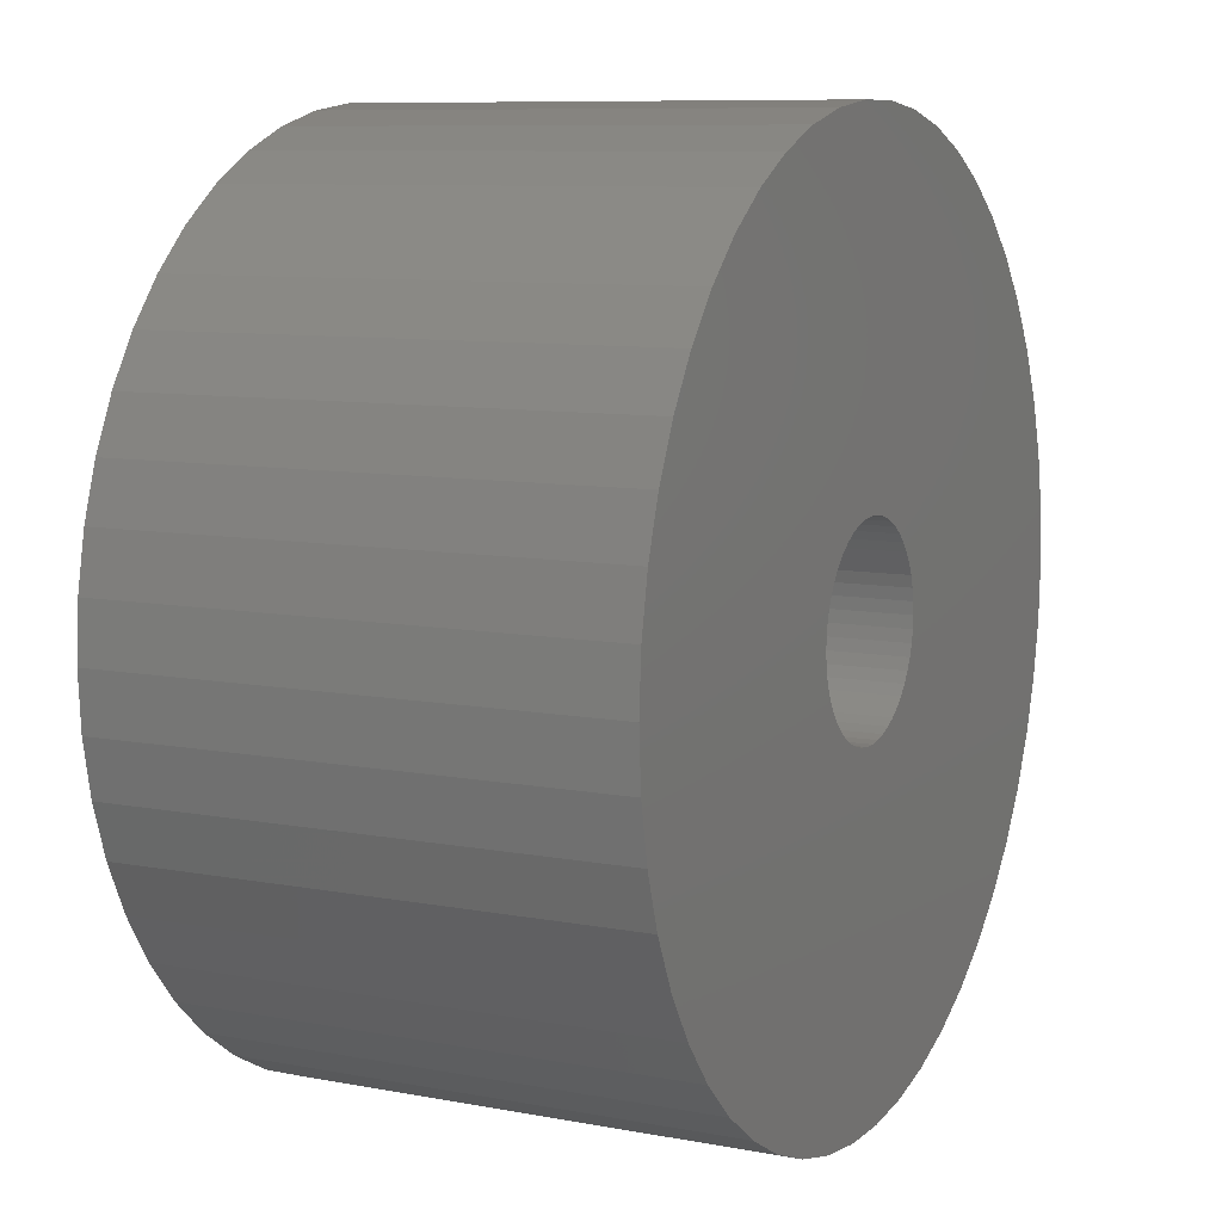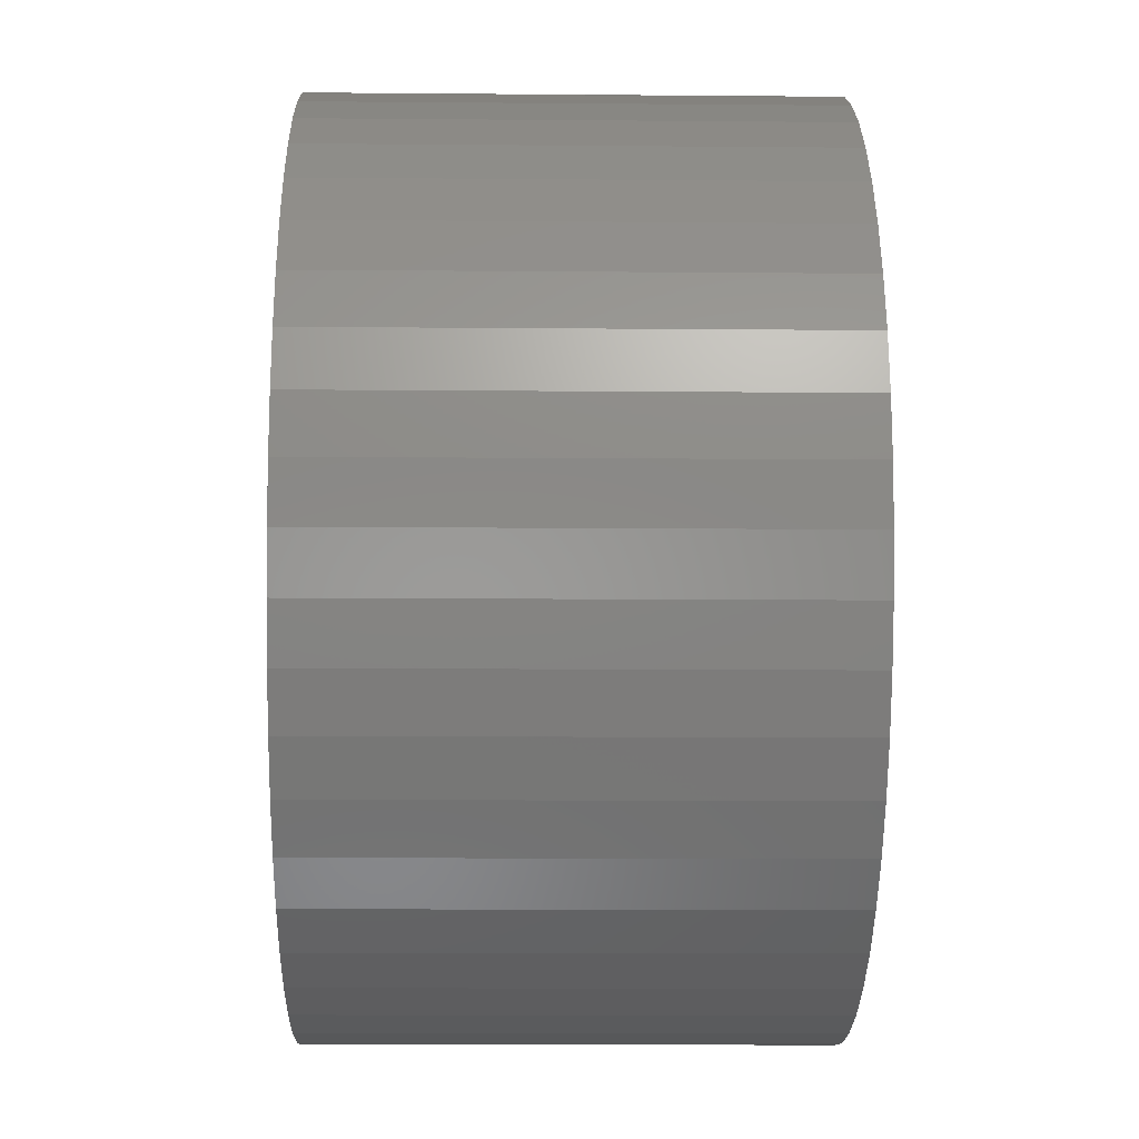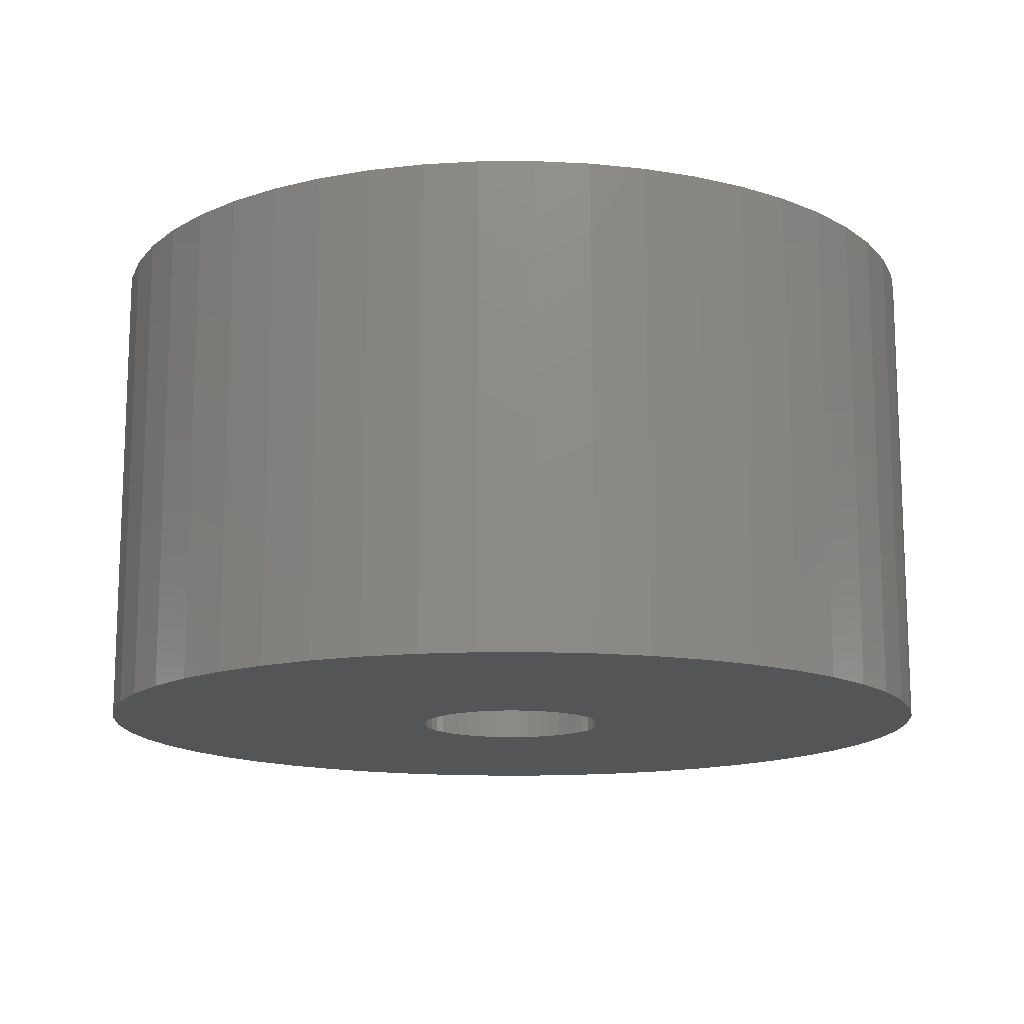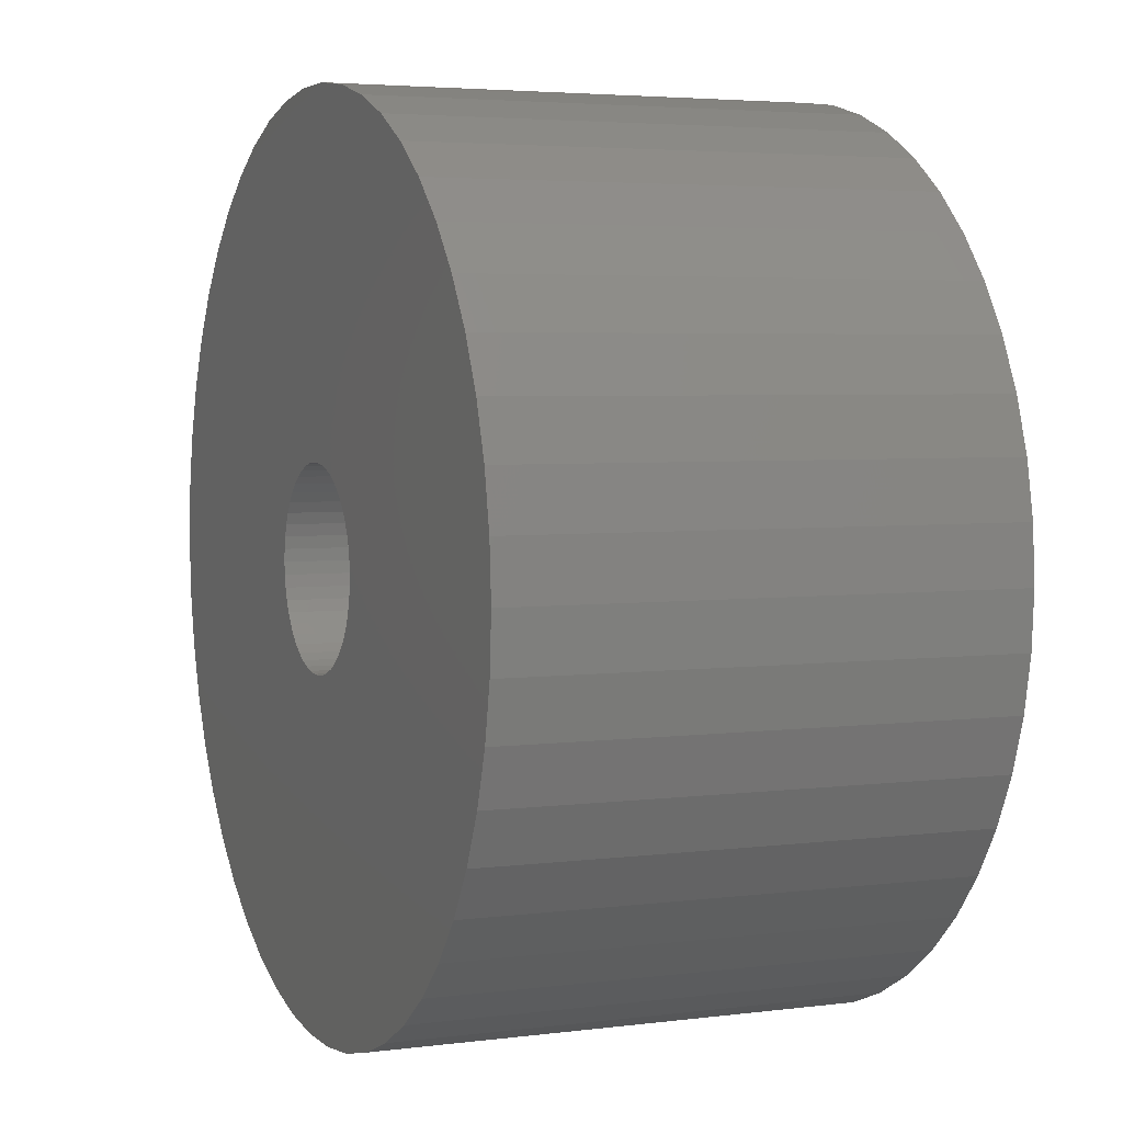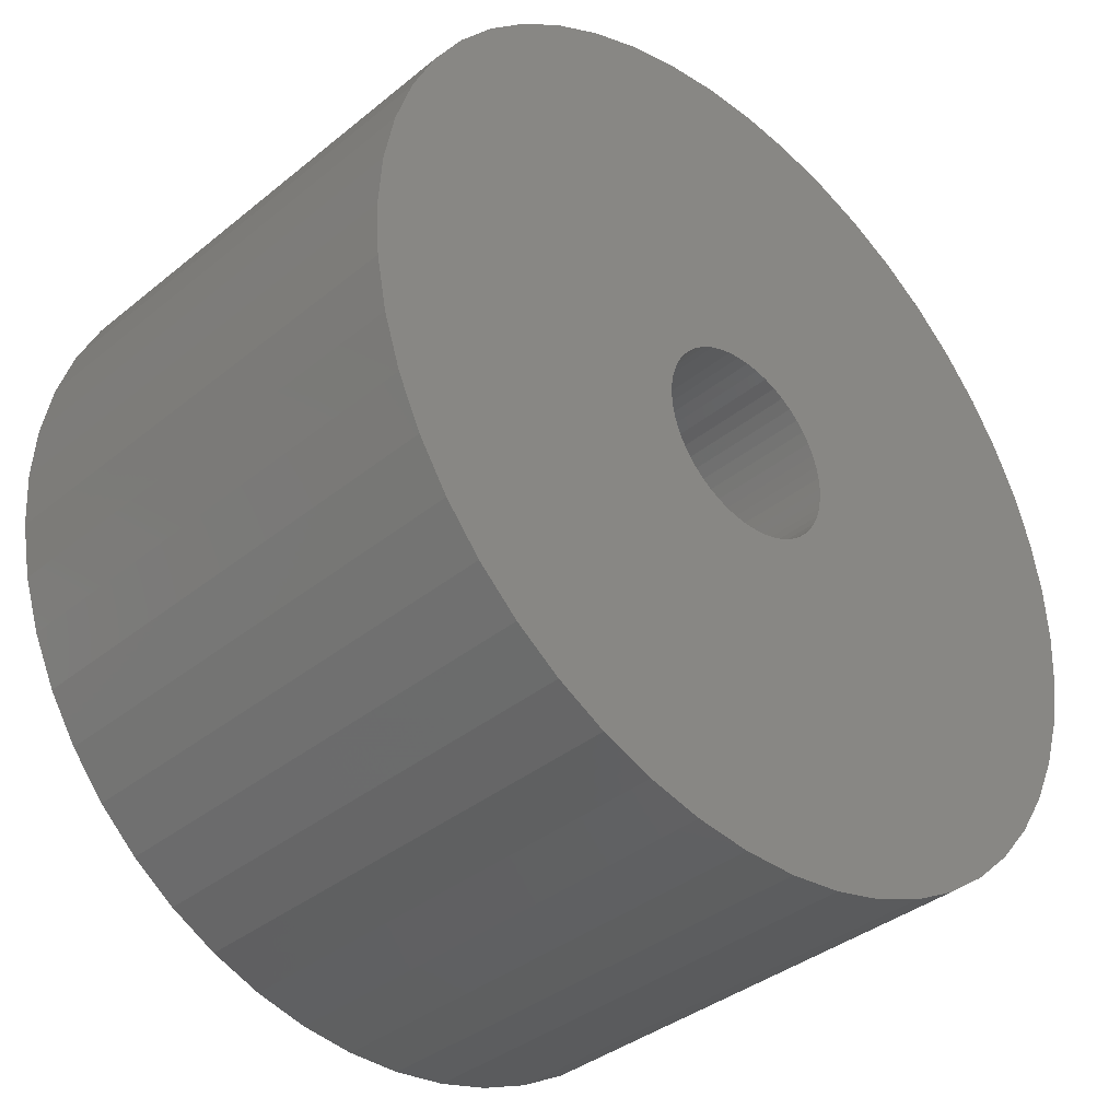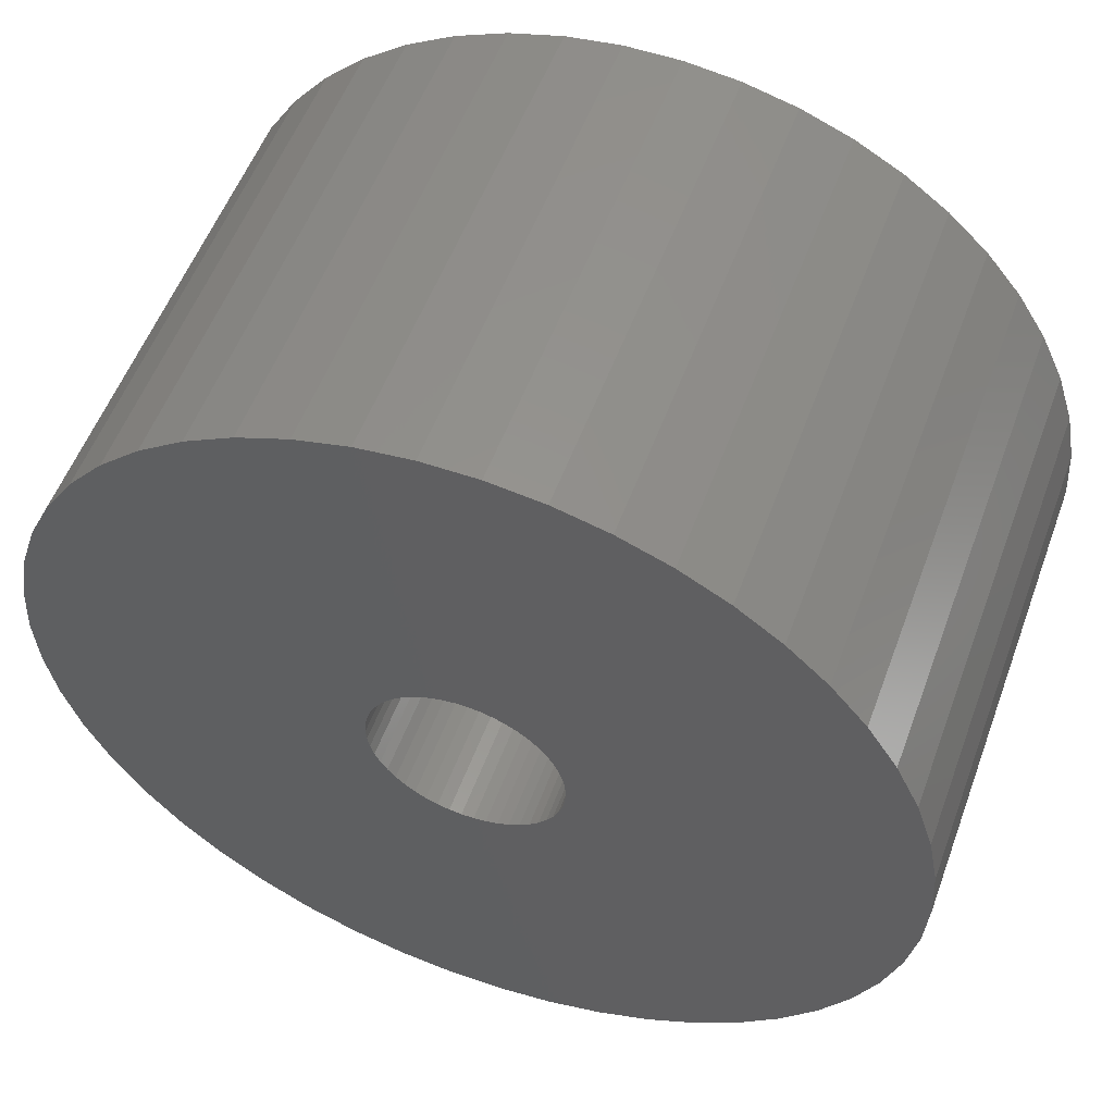
<metadata>
{"format":"stl","ext":"stl","renderer":"f3d","projection":"perspective","resolution":1024,"background":"white","views":[{"elev":9.0,"azim":116.8,"up":"+Y"},{"elev":-11.4,"azim":-91.2,"up":"+Y"},{"elev":-14.1,"azim":-157.7,"up":"+Z"},{"elev":4.1,"azim":-112.9,"up":"+Y"},{"elev":-37.1,"azim":136.2,"up":"+Y"},{"elev":54.6,"azim":-159.9,"up":"+Y"}]}
</metadata>
<code>
# stl→obj: 200 verts, 400 faces
v 4.5 0 2.5
v 4.465 0.564 -2.5
v 4.465 0.564 2.5
v 4.5 0 -2.5
v -4.5 0 -2.5
v -4.465 0.564 2.5
v -4.465 0.564 -2.5
v -4.5 0 2.5
v 0.2826 4.491 -2.5
v -0.2826 4.491 2.5
v 0.2826 4.491 2.5
v -0.2826 4.491 -2.5
v 3.28 3.08 -2.5
v 2.868 3.467 2.5
v 3.28 3.08 2.5
v 2.868 3.467 -2.5
v -2.868 3.467 -2.5
v -3.28 3.08 2.5
v -2.868 3.467 2.5
v -3.28 3.08 -2.5
v -1.391 4.28 -2.5
v -1.916 4.072 2.5
v -1.391 4.28 2.5
v -1.916 4.072 -2.5
v 4.184 1.657 2.5
v 3.943 2.168 -2.5
v 3.943 2.168 2.5
v 4.184 1.657 -2.5
v 4.359 1.119 -2.5
v 4.359 1.119 2.5
v 1.916 4.072 -2.5
v 1.391 4.28 2.5
v 1.916 4.072 2.5
v 1.391 4.28 -2.5
v 0.8432 4.42 2.5
v 0.8432 4.42 -2.5
v 2.411 3.799 2.5
v 2.411 3.799 -2.5
v -4.184 1.657 -2.5
v -3.943 2.168 2.5
v -3.943 2.168 -2.5
v -4.184 1.657 2.5
v -3.641 2.645 2.5
v -3.641 2.645 -2.5
v -4.359 1.119 -2.5
v -4.359 1.119 2.5
v -2.411 3.799 2.5
v -2.411 3.799 -2.5
v -0.8432 4.42 2.5
v -0.8432 4.42 -2.5
v 3.641 -2.645 2.5
v 3.943 -2.168 -2.5
v 3.943 -2.168 2.5
v 3.641 -2.645 -2.5
v 4.465 -0.564 2.5
v 4.465 -0.564 -2.5
v 3.641 2.645 2.5
v 3.641 2.645 -2.5
v 2.868 -3.467 -2.5
v 3.28 -3.08 2.5
v 2.868 -3.467 2.5
v 3.28 -3.08 -2.5
v 4.359 -1.119 2.5
v 4.359 -1.119 -2.5
v -3.943 -2.168 -2.5
v -4.184 -1.657 2.5
v -4.184 -1.657 -2.5
v -3.943 -2.168 2.5
v -4.359 -1.119 2.5
v -4.359 -1.119 -2.5
v 1.916 -4.072 -2.5
v 2.411 -3.799 2.5
v 1.916 -4.072 2.5
v 2.411 -3.799 -2.5
v 1 0 2.5
v 0.9921 0.1253 2.5
v 0.9686 0.2487 2.5
v 0.9921 -0.1253 2.5
v 0.9298 0.3681 2.5
v 0.8763 0.4818 2.5
v 0.9686 -0.2487 2.5
v 0.809 0.5878 2.5
v 4.184 -1.657 2.5
v 0.729 0.6845 2.5
v 0.9298 -0.3681 2.5
v 0.6374 0.7705 2.5
v 0.5358 0.8443 2.5
v 0.8763 -0.4818 2.5
v 0.4258 0.9048 2.5
v 0.809 -0.5878 2.5
v 0.309 0.9511 2.5
v 0.1874 0.9823 2.5
v 0.06279 0.998 2.5
v -0.06279 0.998 2.5
v -0.1874 0.9823 2.5
v -0.309 0.9511 2.5
v -0.4258 0.9048 2.5
v -0.5358 0.8443 2.5
v -0.6374 0.7705 2.5
v -0.729 0.6845 2.5
v -0.809 0.5878 2.5
v 0.729 -0.6845 2.5
v 0.6374 -0.7705 2.5
v 0.5358 -0.8443 2.5
v 0.4258 -0.9048 2.5
v 1.391 -4.28 2.5
v 0.309 -0.9511 2.5
v 0.8432 -4.42 2.5
v 0.1874 -0.9823 2.5
v 0.2826 -4.491 2.5
v 0.06279 -0.998 2.5
v -0.06279 -0.998 2.5
v -0.2826 -4.491 2.5
v -0.1874 -0.9823 2.5
v -0.8432 -4.42 2.5
v -0.309 -0.9511 2.5
v -1.391 -4.28 2.5
v -0.4258 -0.9048 2.5
v -1.916 -4.072 2.5
v -0.5358 -0.8443 2.5
v -2.411 -3.799 2.5
v -0.6374 -0.7705 2.5
v -2.868 -3.467 2.5
v -0.729 -0.6845 2.5
v -3.28 -3.08 2.5
v -0.809 -0.5878 2.5
v -3.641 -2.645 2.5
v -0.8763 -0.4818 2.5
v -0.9298 -0.3681 2.5
v -0.9686 -0.2487 2.5
v -0.9921 -0.1253 2.5
v -4.465 -0.564 2.5
v -1 0 2.5
v -0.8763 0.4818 2.5
v -0.9298 0.3681 2.5
v -0.9686 0.2487 2.5
v -0.9921 0.1253 2.5
v 4.184 -1.657 -2.5
v -1.916 -4.072 -2.5
v -1.391 -4.28 -2.5
v -4.465 -0.564 -2.5
v 0.2826 -4.491 -2.5
v 0.8432 -4.42 -2.5
v 1.391 -4.28 -2.5
v -0.2826 -4.491 -2.5
v -0.8432 -4.42 -2.5
v -3.28 -3.08 -2.5
v -2.868 -3.467 -2.5
v -2.411 -3.799 -2.5
v -3.641 -2.645 -2.5
v 1 0 -2.5
v 0.9921 -0.1253 -2.5
v 0.9686 -0.2487 -2.5
v 0.9921 0.1253 -2.5
v 0.9298 -0.3681 -2.5
v 0.8763 -0.4818 -2.5
v 0.9686 0.2487 -2.5
v 0.809 -0.5878 -2.5
v 0.729 -0.6845 -2.5
v 0.9298 0.3681 -2.5
v 0.6374 -0.7705 -2.5
v 0.5358 -0.8443 -2.5
v 0.8763 0.4818 -2.5
v 0.4258 -0.9048 -2.5
v 0.809 0.5878 -2.5
v 0.309 -0.9511 -2.5
v 0.1874 -0.9823 -2.5
v 0.06279 -0.998 -2.5
v -0.06279 -0.998 -2.5
v -0.1874 -0.9823 -2.5
v -0.309 -0.9511 -2.5
v -0.4258 -0.9048 -2.5
v -0.5358 -0.8443 -2.5
v -0.6374 -0.7705 -2.5
v -0.729 -0.6845 -2.5
v -0.809 -0.5878 -2.5
v 0.729 0.6845 -2.5
v 0.6374 0.7705 -2.5
v 0.5358 0.8443 -2.5
v 0.4258 0.9048 -2.5
v 0.309 0.9511 -2.5
v 0.1874 0.9823 -2.5
v 0.06279 0.998 -2.5
v -0.06279 0.998 -2.5
v -0.1874 0.9823 -2.5
v -0.309 0.9511 -2.5
v -0.4258 0.9048 -2.5
v -0.5358 0.8443 -2.5
v -0.6374 0.7705 -2.5
v -0.729 0.6845 -2.5
v -0.809 0.5878 -2.5
v -0.8763 0.4818 -2.5
v -0.9298 0.3681 -2.5
v -0.9686 0.2487 -2.5
v -0.9921 0.1253 -2.5
v -1 0 -2.5
v -0.8763 -0.4818 -2.5
v -0.9298 -0.3681 -2.5
v -0.9686 -0.2487 -2.5
v -0.9921 -0.1253 -2.5
f 1 2 3
f 2 1 4
f 5 6 7
f 6 5 8
f 9 10 11
f 10 9 12
f 13 14 15
f 14 13 16
f 17 18 19
f 18 17 20
f 21 22 23
f 22 21 24
f 25 26 27
f 26 25 28
f 3 29 30
f 29 3 2
f 31 32 33
f 32 31 34
f 34 35 32
f 35 34 36
f 16 37 14
f 37 16 38
f 39 40 41
f 40 39 42
f 41 43 44
f 43 41 40
f 45 42 39
f 42 45 46
f 24 47 22
f 47 24 48
f 12 49 10
f 49 12 50
f 51 52 53
f 52 51 54
f 55 4 1
f 4 55 56
f 30 28 25
f 28 30 29
f 57 13 15
f 13 57 58
f 27 58 57
f 58 27 26
f 36 11 35
f 11 36 9
f 50 23 49
f 23 50 21
f 59 60 61
f 60 59 62
f 63 56 55
f 56 63 64
f 65 66 67
f 66 65 68
f 67 69 70
f 69 67 66
f 60 54 51
f 54 60 62
f 71 72 73
f 72 71 74
f 38 33 37
f 33 38 31
f 44 18 20
f 18 44 43
f 75 1 3
f 76 3 30
f 1 75 55
f 77 30 25
f 78 55 75
f 79 25 27
f 55 78 63
f 80 27 57
f 81 63 78
f 82 57 15
f 63 81 83
f 84 15 14
f 85 83 81
f 86 14 37
f 83 85 53
f 87 37 33
f 88 53 85
f 89 33 32
f 53 88 51
f 90 51 88
f 3 76 75
f 30 77 76
f 25 79 77
f 27 80 79
f 91 32 35
f 57 82 80
f 15 84 82
f 14 86 84
f 37 87 86
f 33 89 87
f 32 91 89
f 92 35 11
f 35 92 91
f 11 93 92
f 11 94 93
f 10 94 11
f 94 10 95
f 49 95 10
f 95 49 96
f 23 96 49
f 96 23 97
f 22 97 23
f 97 22 98
f 47 98 22
f 98 47 99
f 19 99 47
f 99 19 100
f 18 100 19
f 100 18 101
f 43 101 18
f 51 90 60
f 102 60 90
f 60 102 61
f 103 61 102
f 61 103 72
f 104 72 103
f 72 104 73
f 105 73 104
f 73 105 106
f 107 106 105
f 106 107 108
f 109 108 107
f 108 109 110
f 111 110 109
f 112 110 111
f 113 112 114
f 112 113 110
f 115 114 116
f 117 116 118
f 119 118 120
f 121 120 122
f 123 122 124
f 125 124 126
f 114 115 113
f 127 126 128
f 68 128 129
f 66 129 130
f 69 130 131
f 132 131 133
f 101 43 134
f 116 117 115
f 40 134 43
f 118 119 117
f 134 40 135
f 120 121 119
f 42 135 40
f 122 123 121
f 135 42 136
f 124 125 123
f 46 136 42
f 126 127 125
f 136 46 137
f 128 68 127
f 6 137 46
f 129 66 68
f 137 6 133
f 130 69 66
f 8 133 6
f 131 132 69
f 133 8 132
f 7 46 45
f 46 7 6
f 48 19 47
f 19 48 17
f 83 64 63
f 64 83 138
f 53 138 83
f 138 53 52
f 139 117 119
f 117 139 140
f 141 8 5
f 8 141 132
f 142 108 110
f 108 142 143
f 74 61 72
f 61 74 59
f 144 73 106
f 73 144 71
f 145 110 113
f 110 145 142
f 146 113 115
f 113 146 145
f 140 115 117
f 115 140 146
f 147 123 125
f 123 147 148
f 149 119 121
f 119 149 139
f 147 127 150
f 127 147 125
f 150 68 65
f 68 150 127
f 151 4 56
f 152 56 64
f 4 151 2
f 153 64 138
f 154 2 151
f 155 138 52
f 2 154 29
f 156 52 54
f 157 29 154
f 158 54 62
f 29 157 28
f 159 62 59
f 160 28 157
f 161 59 74
f 28 160 26
f 162 74 71
f 163 26 160
f 164 71 144
f 26 163 58
f 165 58 163
f 56 152 151
f 64 153 152
f 138 155 153
f 52 156 155
f 166 144 143
f 54 158 156
f 62 159 158
f 59 161 159
f 74 162 161
f 71 164 162
f 144 166 164
f 167 143 142
f 143 167 166
f 142 168 167
f 142 169 168
f 145 169 142
f 169 145 170
f 146 170 145
f 170 146 171
f 140 171 146
f 171 140 172
f 139 172 140
f 172 139 173
f 149 173 139
f 173 149 174
f 148 174 149
f 174 148 175
f 147 175 148
f 175 147 176
f 150 176 147
f 58 165 13
f 177 13 165
f 13 177 16
f 178 16 177
f 16 178 38
f 179 38 178
f 38 179 31
f 180 31 179
f 31 180 34
f 181 34 180
f 34 181 36
f 182 36 181
f 36 182 9
f 183 9 182
f 184 9 183
f 12 184 185
f 184 12 9
f 50 185 186
f 21 186 187
f 24 187 188
f 48 188 189
f 17 189 190
f 20 190 191
f 185 50 12
f 44 191 192
f 41 192 193
f 39 193 194
f 45 194 195
f 7 195 196
f 176 150 197
f 186 21 50
f 65 197 150
f 187 24 21
f 197 65 198
f 188 48 24
f 67 198 65
f 189 17 48
f 198 67 199
f 190 20 17
f 70 199 67
f 191 44 20
f 199 70 200
f 192 41 44
f 141 200 70
f 193 39 41
f 200 141 196
f 194 45 39
f 5 196 141
f 195 7 45
f 196 5 7
f 70 132 141
f 132 70 69
f 143 106 108
f 106 143 144
f 148 121 123
f 121 148 149
f 151 76 154
f 76 151 75
f 133 195 137
f 195 133 196
f 184 93 94
f 93 184 183
f 178 84 86
f 84 178 177
f 190 99 100
f 99 190 189
f 187 96 97
f 96 187 186
f 159 90 158
f 90 159 102
f 160 80 163
f 80 160 79
f 154 77 157
f 77 154 76
f 181 89 91
f 89 181 180
f 179 86 87
f 86 179 178
f 135 192 134
f 192 135 193
f 134 191 101
f 191 134 192
f 136 193 135
f 193 136 194
f 188 97 98
f 97 188 187
f 185 94 95
f 94 185 184
f 152 75 151
f 75 152 78
f 170 116 114
f 116 170 171
f 167 111 109
f 111 167 168
f 157 79 160
f 79 157 77
f 165 84 177
f 84 165 82
f 163 82 165
f 82 163 80
f 182 91 92
f 91 182 181
f 183 92 93
f 92 183 182
f 180 87 89
f 87 180 179
f 101 190 100
f 190 101 191
f 189 98 99
f 98 189 188
f 186 95 96
f 95 186 185
f 162 105 104
f 105 162 164
f 158 88 156
f 88 158 90
f 155 81 153
f 81 155 85
f 153 78 152
f 78 153 81
f 126 197 128
f 197 126 176
f 128 198 129
f 198 128 197
f 129 199 130
f 199 129 198
f 164 107 105
f 107 164 166
f 166 109 107
f 109 166 167
f 137 194 136
f 194 137 195
f 156 85 155
f 85 156 88
f 168 112 111
f 112 168 169
f 171 118 116
f 118 171 172
f 131 196 133
f 196 131 200
f 161 104 103
f 104 161 162
f 159 103 102
f 103 159 161
f 169 114 112
f 114 169 170
f 174 124 122
f 124 174 175
f 172 120 118
f 120 172 173
f 124 176 126
f 176 124 175
f 130 200 131
f 200 130 199
f 173 122 120
f 122 173 174

</code>
